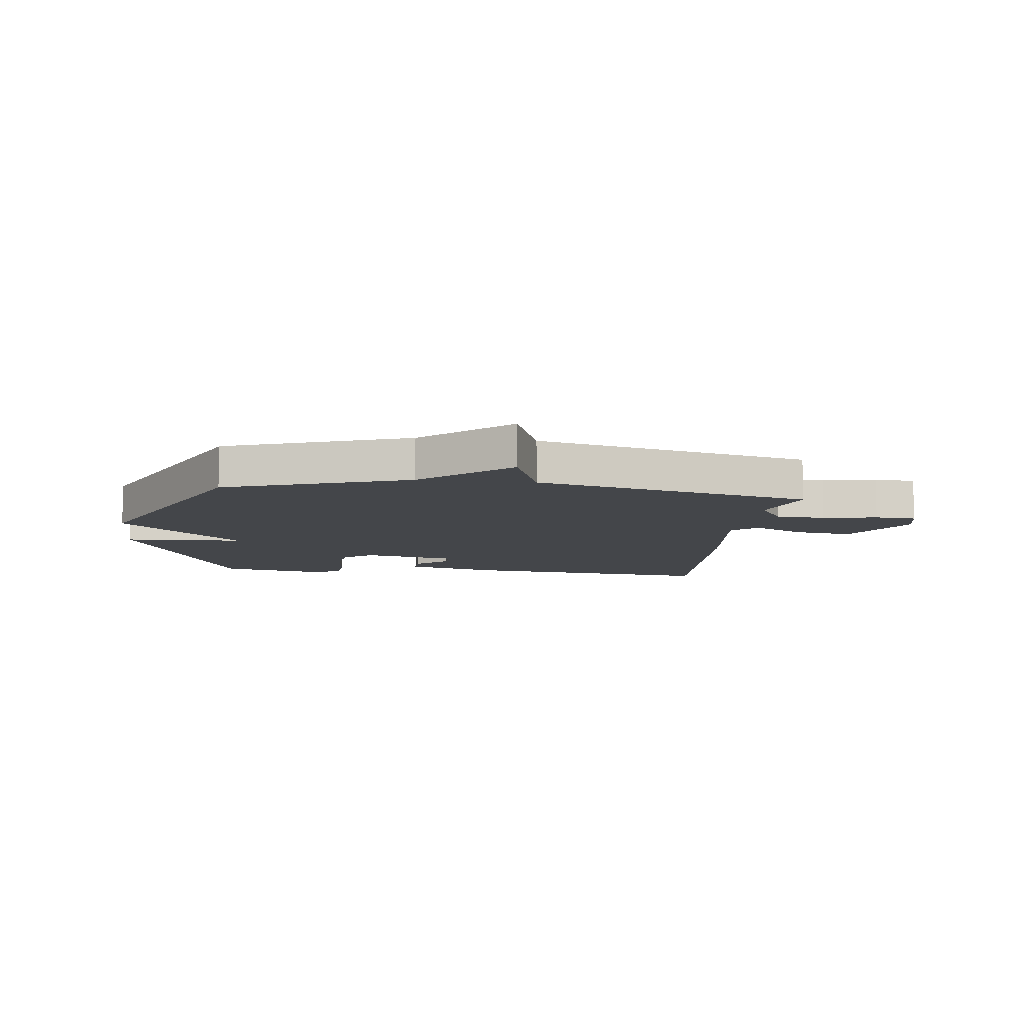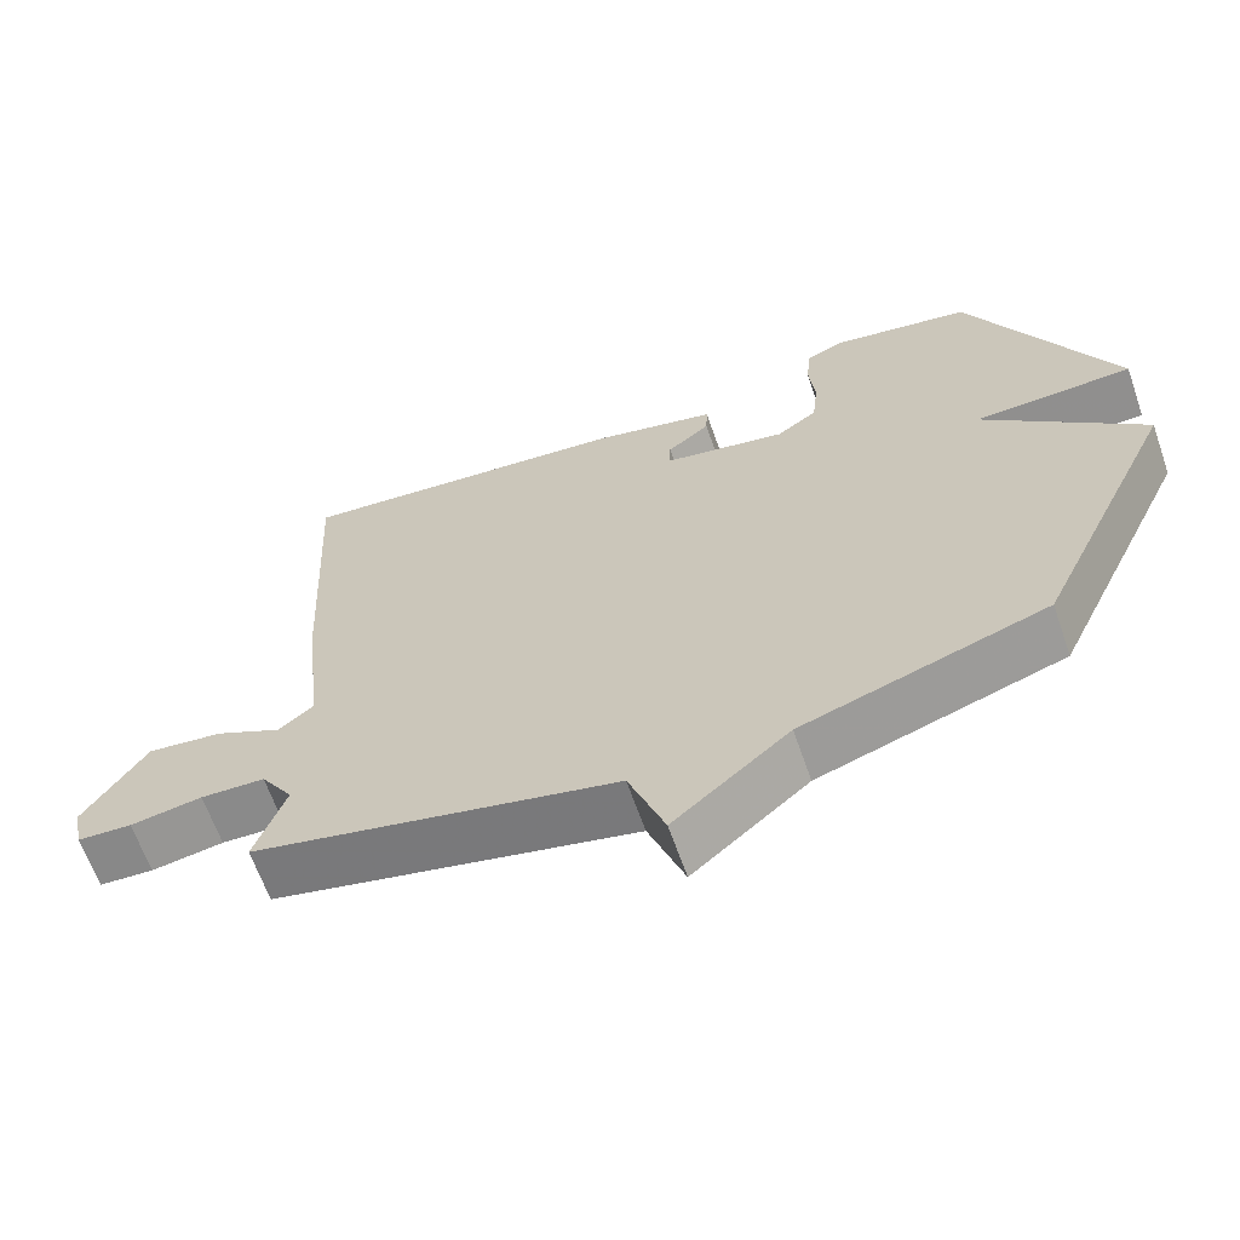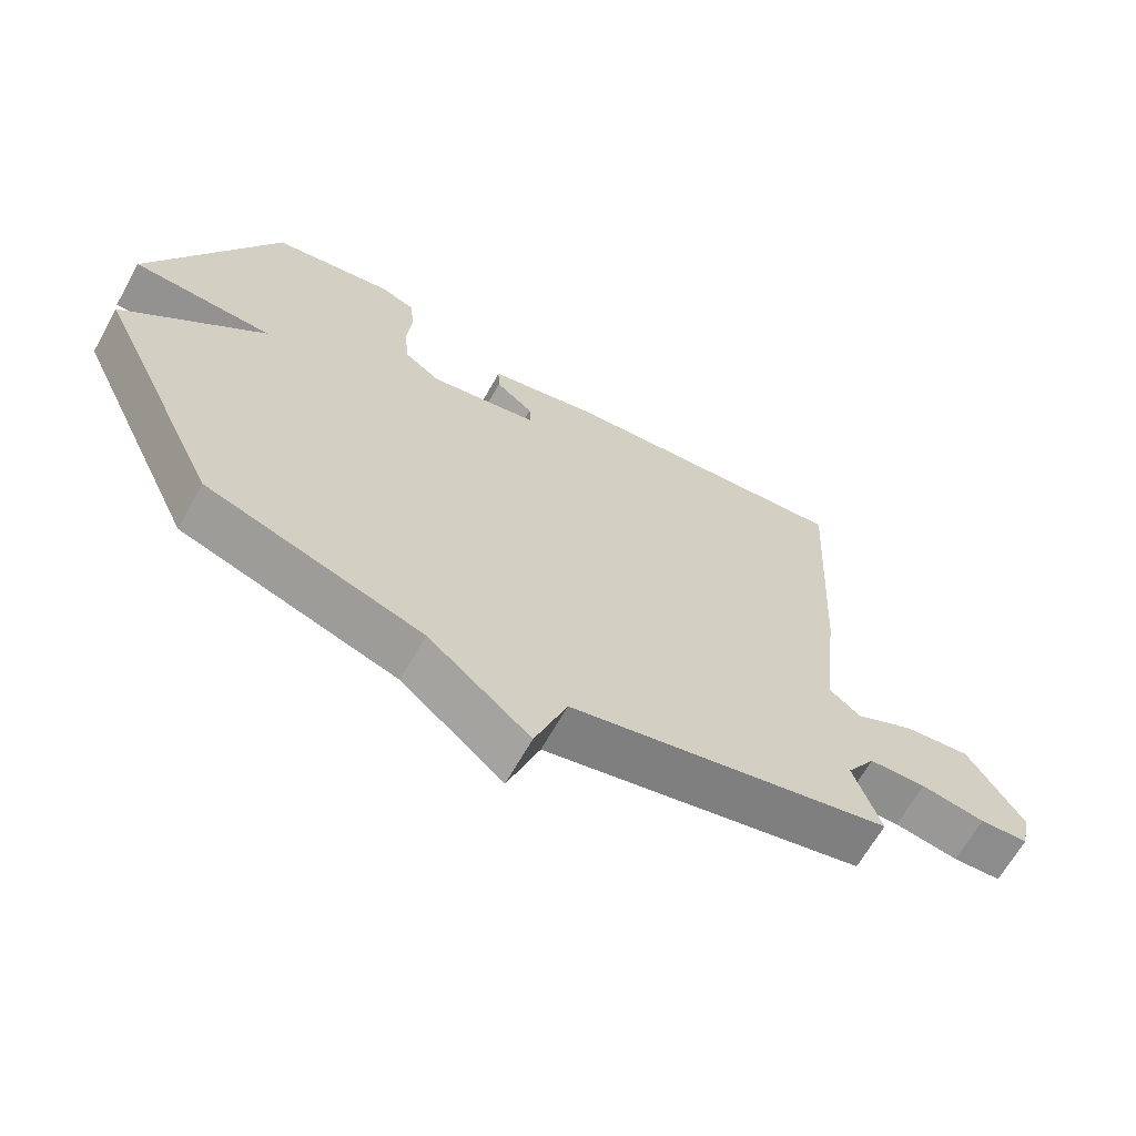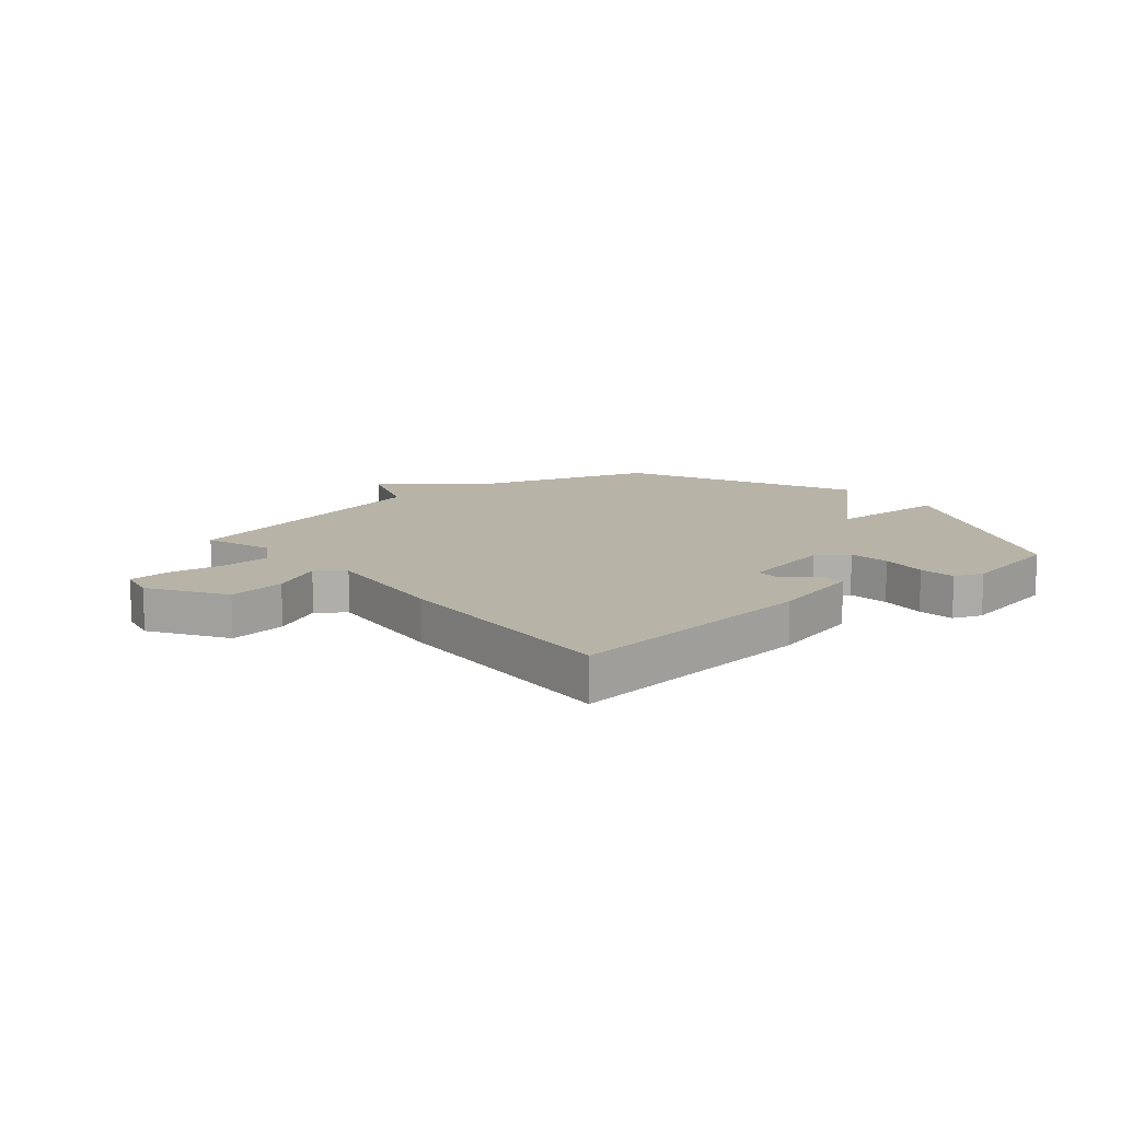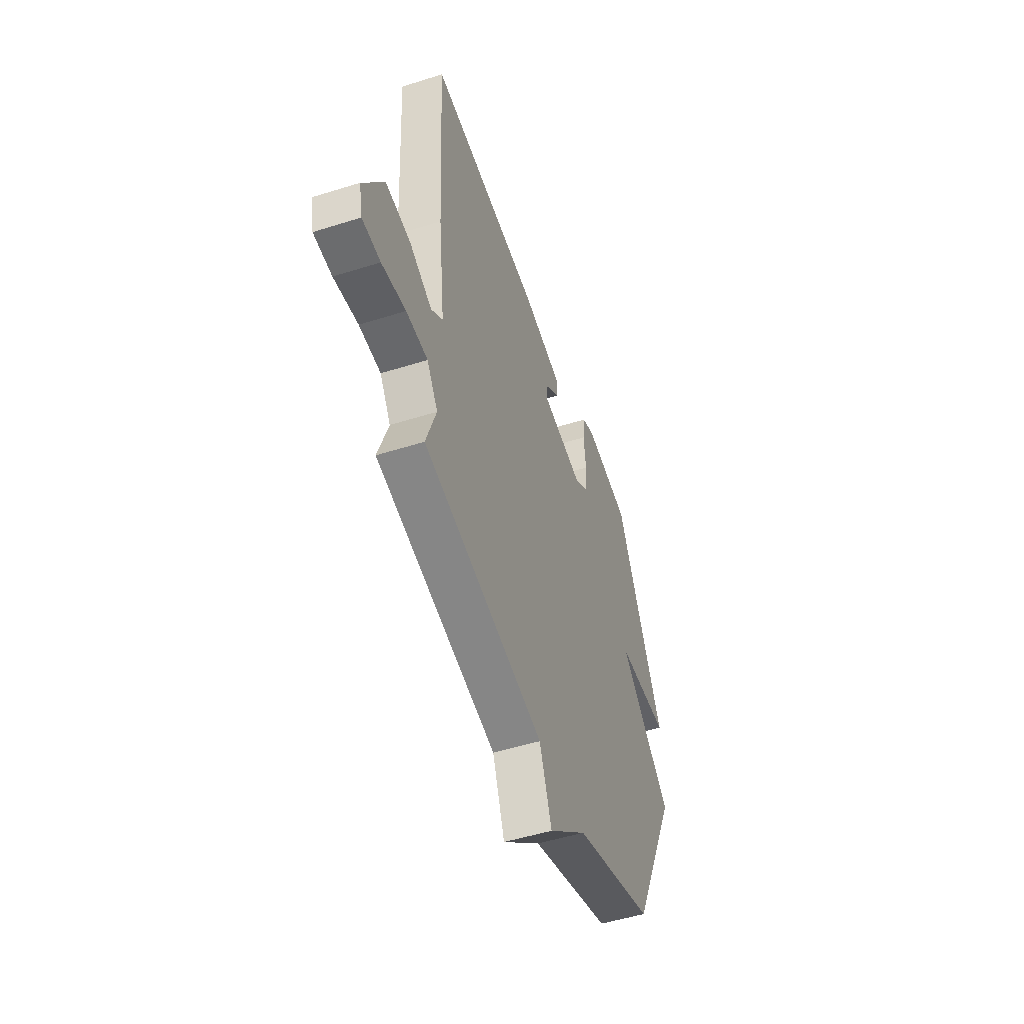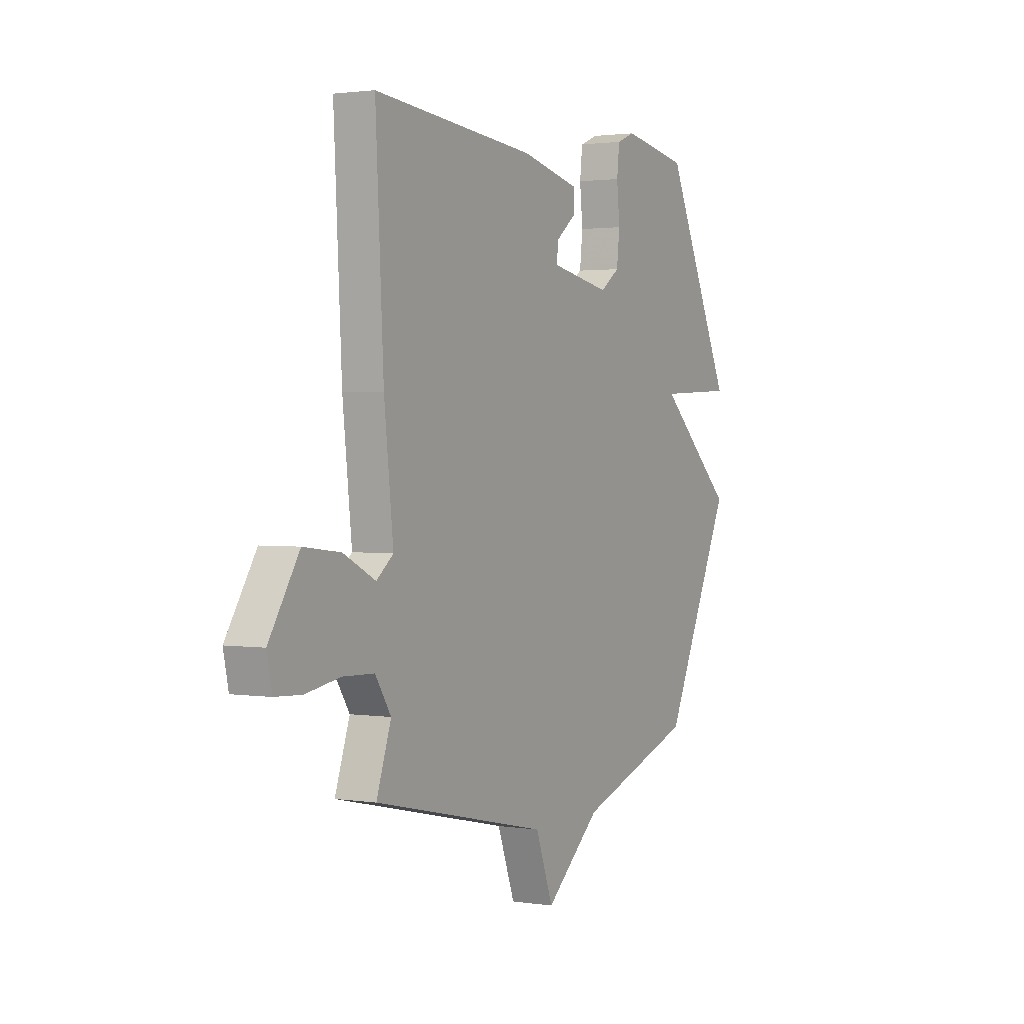
<metadata>
{"format":"obj","ext":"obj","renderer":"f3d","projection":"perspective","resolution":1024,"background":"white","views":[{"elev":-9.5,"azim":173.2,"up":"+Y"},{"elev":-64.3,"azim":19.2,"up":"+Z"},{"elev":-65.6,"azim":150.7,"up":"+Z"},{"elev":12.7,"azim":-40.3,"up":"+Y"},{"elev":-50.7,"azim":-71.0,"up":"+Z"},{"elev":1.8,"azim":-61.1,"up":"+Z"}]}
</metadata>
<code>
v -0.5 0.07 -0.5
v -0.46 0.07 -0.383
v -0.503 0.07 -0.317
v -0.588 0.07 -0.314
v -0.683 0.07 -0.33
v -0.755 0.07 -0.326
v -0.769 0.07 -0.26
v -0.687 0.07 -0.131
v -0.587 0.07 -0.143
v -0.499 0.07 -0.187
v -0.453 0.07 -0.15
v -0.478 0.07 0.079
v -0.5 0.07 0.5
v -0.056 0.07 0.459
v 0.106 0.07 0.421
v 0.104 0.07 0.376
v 0.048 0.07 0.331
v 0.046 0.07 0.291
v 0.209 0.07 0.26
v 0.262 0.07 0.298
v 0.27 0.07 0.369
v 0.262 0.07 0.449
v 0.269 0.07 0.512
v 0.319 0.07 0.532
v 0.5 0.07 0.5
v 0.688 0.07 0.101
v 0.479 0.07 0.092
v 0.688 0.07 -0.099
v 0.5 0.07 -0.5
v 0.179 0.07 -0.608
v 0.027 0.07 -0.738
v -0.021 0.07 -0.608
v -0.5 0 -0.5
v -0.46 0 -0.383
v -0.503 0 -0.317
v -0.588 0 -0.314
v -0.683 0 -0.33
v -0.755 0 -0.326
v -0.769 0 -0.26
v -0.687 0 -0.131
v -0.587 0 -0.143
v -0.499 0 -0.187
v -0.453 0 -0.15
v -0.478 0 0.079
v -0.5 0 0.5
v -0.056 0 0.459
v 0.106 0 0.421
v 0.104 0 0.376
v 0.048 0 0.331
v 0.046 0 0.291
v 0.209 0 0.26
v 0.262 0 0.298
v 0.27 0 0.369
v 0.262 0 0.449
v 0.269 0 0.512
v 0.319 0 0.532
v 0.5 0 0.5
v 0.688 0 0.101
v 0.479 0 0.092
v 0.688 0 -0.099
v 0.5 0 -0.5
v 0.179 0 -0.608
v 0.027 0 -0.738
v -0.021 0 -0.608
f 30 31 32
f 32 1 2
f 30 32 2
f 29 30 2
f 28 29 2
f 27 28 2
f 25 26 27
f 24 25 27
f 23 24 27
f 22 23 27
f 21 22 27
f 20 21 27
f 27 2 3
f 20 27 3
f 19 20 3
f 18 19 3 4
f 17 18 4
f 15 16 17
f 14 15 17
f 13 14 17
f 12 13 17
f 11 12 17
f 11 17 4
f 10 11 4
f 8 9 10
f 7 8 10
f 6 7 10
f 5 6 10
f 4 5 10
f 64 63 62
f 34 33 64
f 34 64 62
f 34 62 61
f 34 61 60
f 34 60 59
f 59 58 57
f 59 57 56
f 59 56 55
f 59 55 54
f 59 54 53
f 59 53 52
f 35 34 59
f 35 59 52
f 35 52 51
f 36 35 51 50
f 36 50 49
f 49 48 47
f 49 47 46
f 49 46 45
f 49 45 44
f 49 44 43
f 36 49 43
f 36 43 42
f 42 41 40
f 42 40 39
f 42 39 38
f 42 38 37
f 42 37 36
f 1 33 34 2
f 2 34 35 3
f 3 35 36 4
f 4 36 37 5
f 5 37 38 6
f 6 38 39 7
f 7 39 40 8
f 8 40 41 9
f 9 41 42 10
f 10 42 43 11
f 11 43 44 12
f 12 44 45 13
f 13 45 46 14
f 14 46 47 15
f 15 47 48 16
f 16 48 49 17
f 17 49 50 18
f 18 50 51 19
f 19 51 52 20
f 20 52 53 21
f 21 53 54 22
f 22 54 55 23
f 23 55 56 24
f 24 56 57 25
f 25 57 58 26
f 26 58 59 27
f 27 59 60 28
f 28 60 61 29
f 29 61 62 30
f 30 62 63 31
f 31 63 64 32
f 32 64 33 1

</code>
